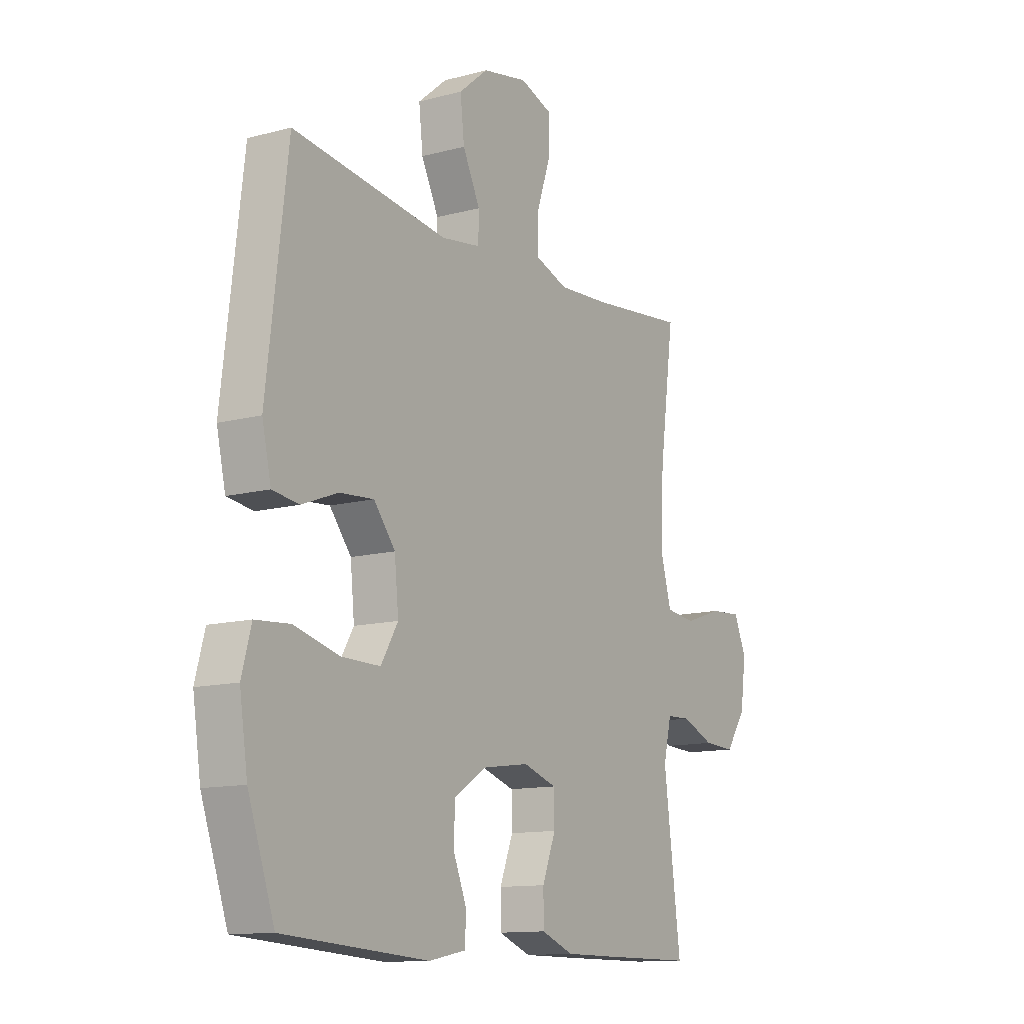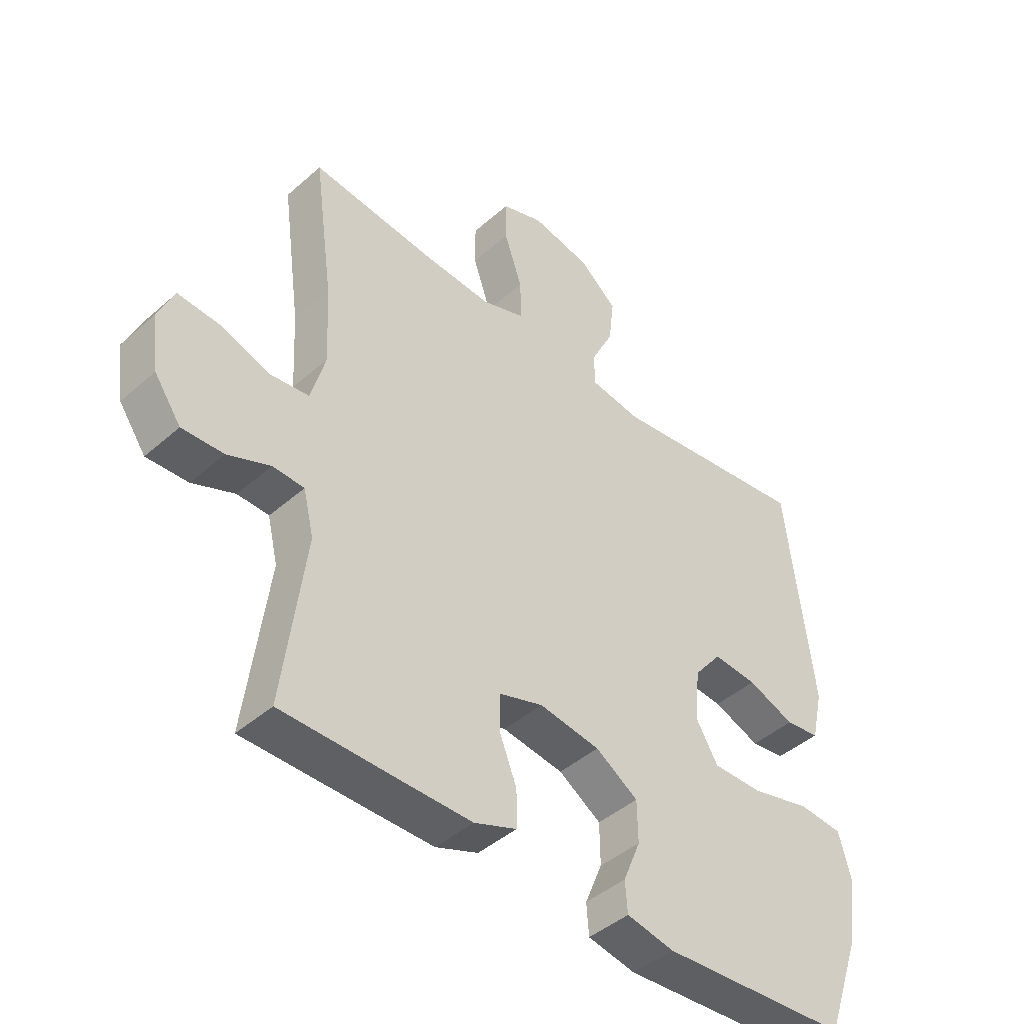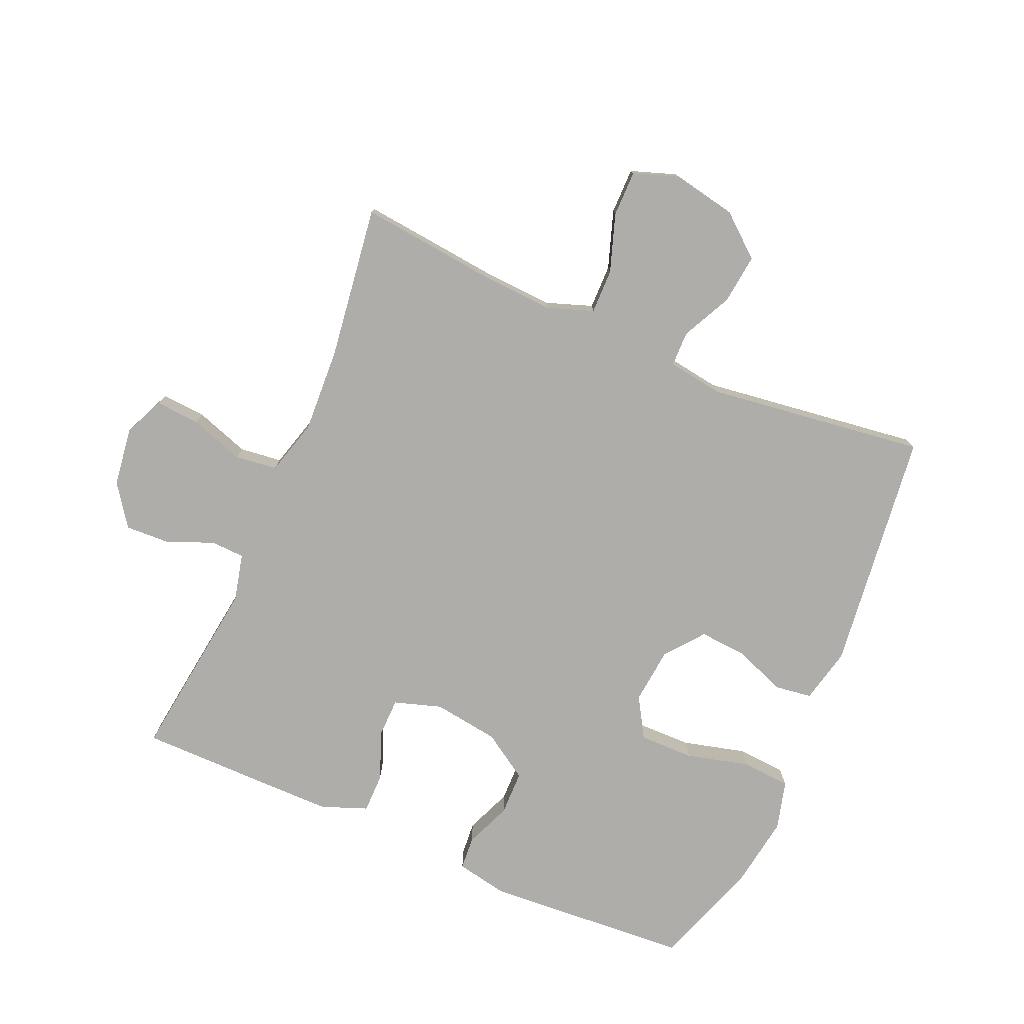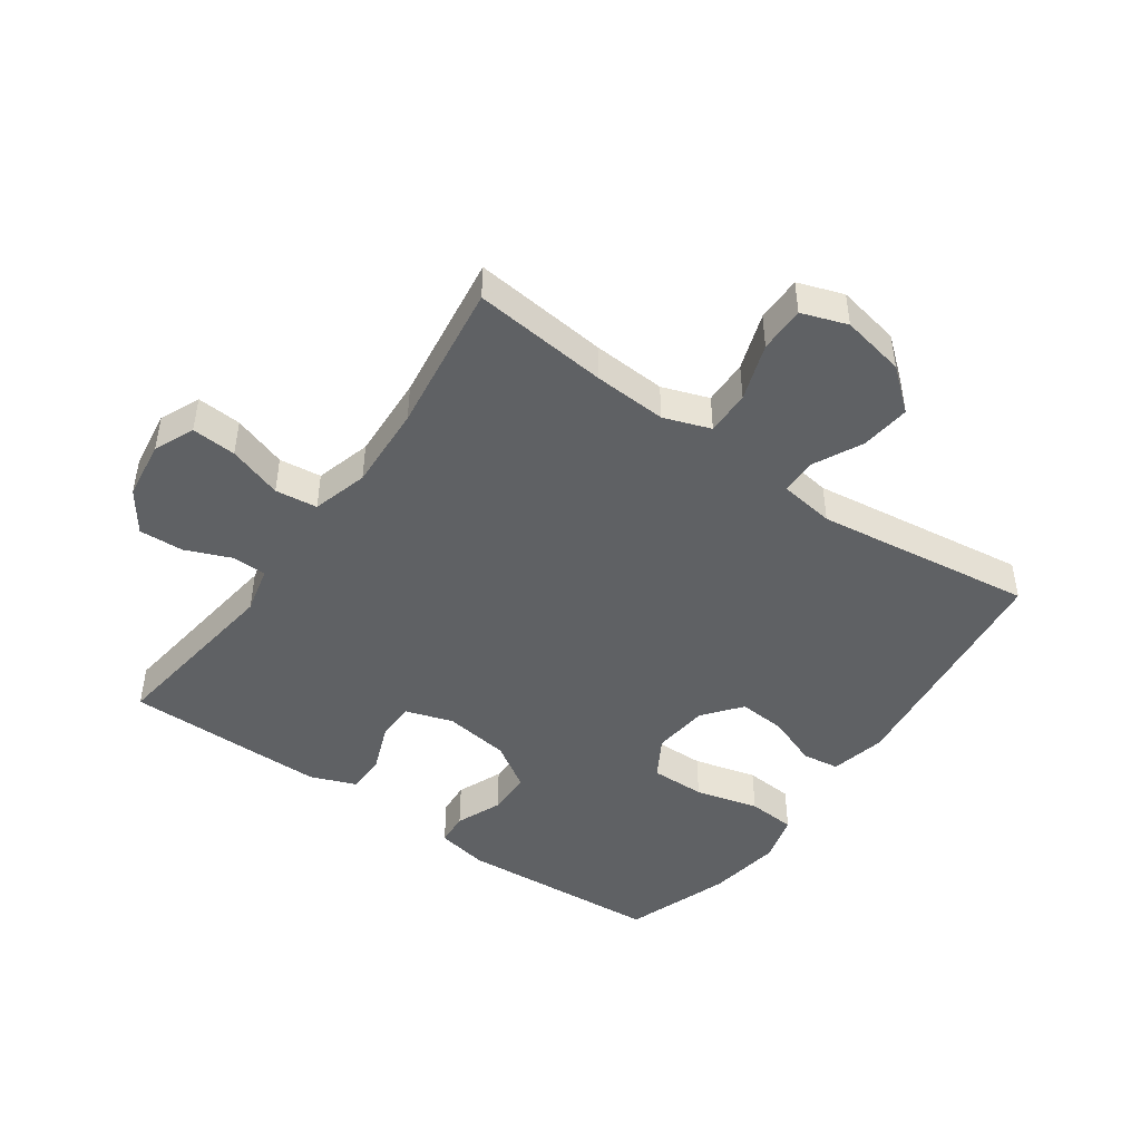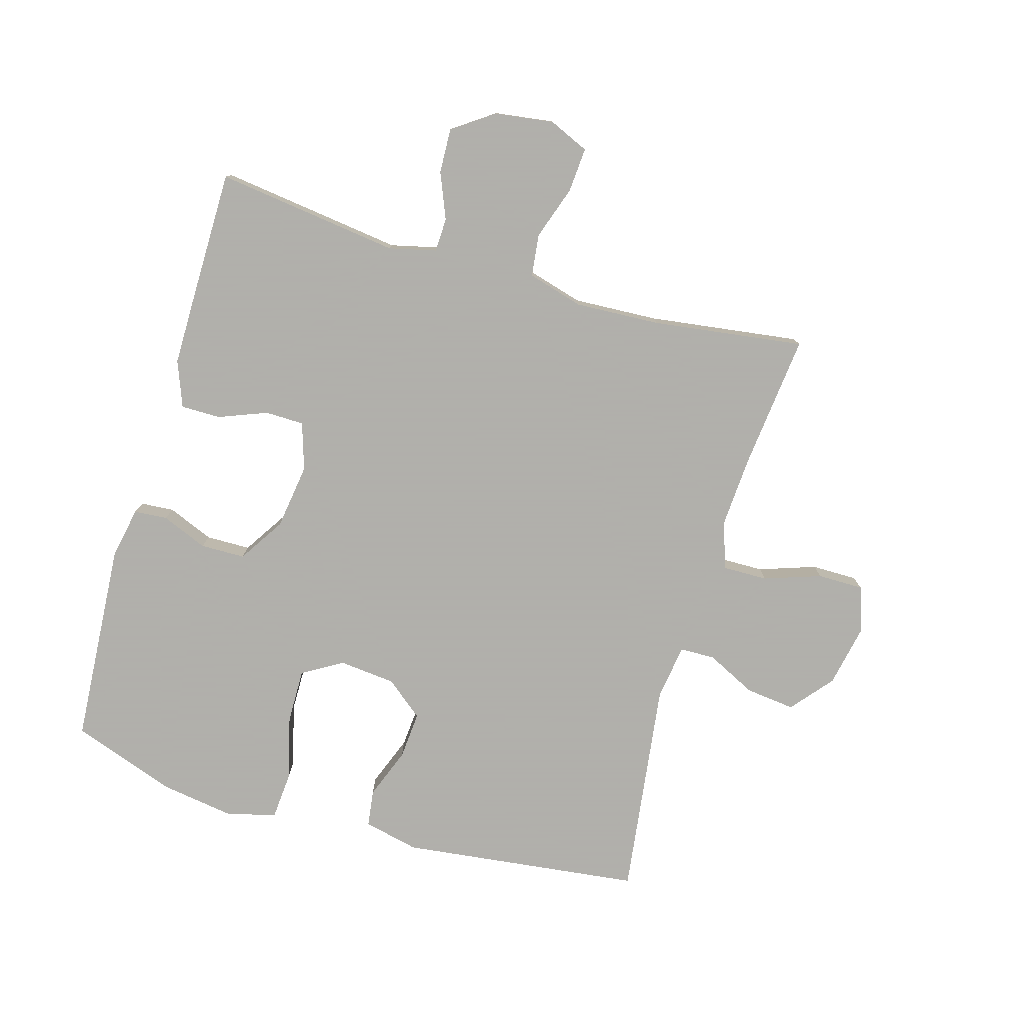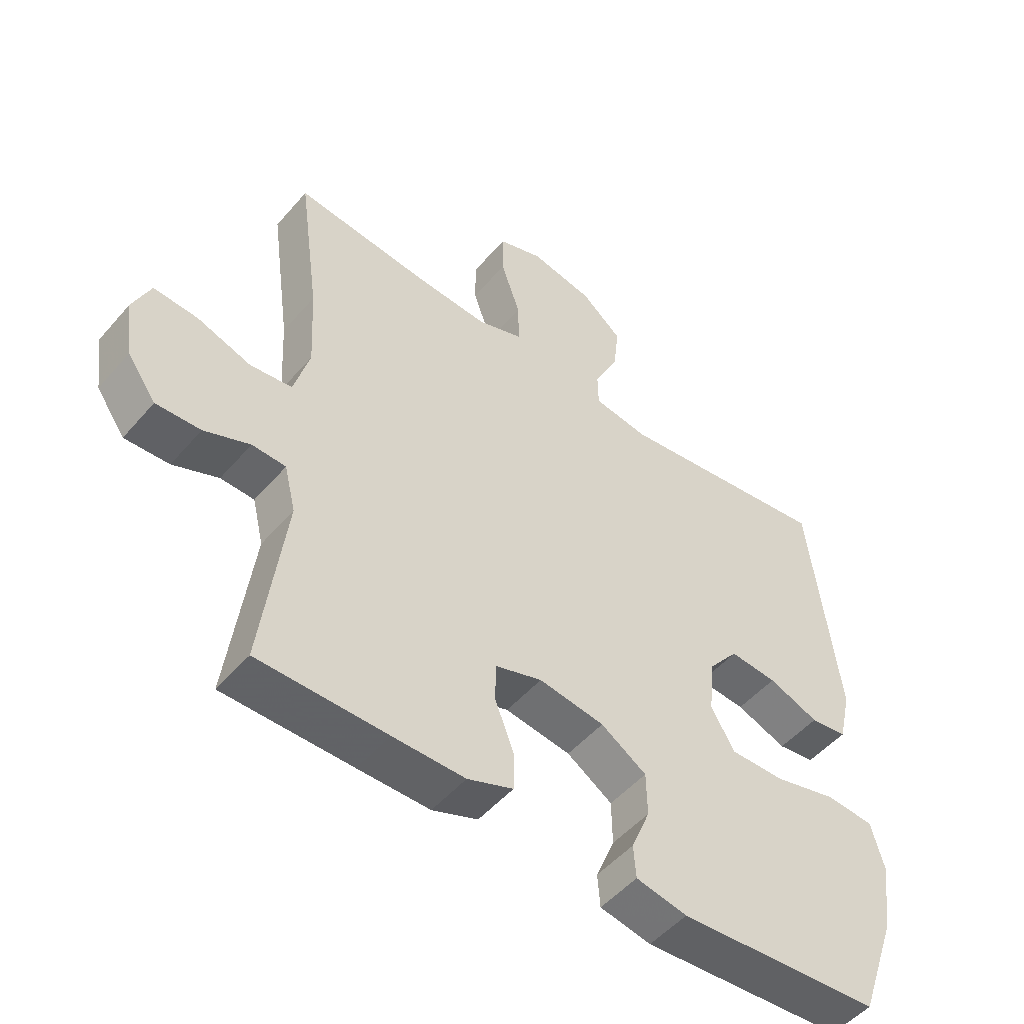
<metadata>
{"format":"obj","ext":"obj","renderer":"f3d","projection":"perspective","resolution":1024,"background":"white","views":[{"elev":-12.4,"azim":122.0,"up":"+Z"},{"elev":-43.8,"azim":-44.1,"up":"+Z"},{"elev":-77.4,"azim":-23.4,"up":"+Y"},{"elev":-46.1,"azim":-35.2,"up":"+Y"},{"elev":-78.4,"azim":-106.2,"up":"+Y"},{"elev":-50.6,"azim":-39.1,"up":"+Z"}]}
</metadata>
<code>
v 0.5 0.07 0.5
v 0.546 0.07 0.116
v 0.526 0.07 0.028
v 0.467 0.07 0.02
v 0.386 0.07 0.051
v 0.31 0.07 0.057
v 0.262 0.07 -0.003
v 0.253 0.07 -0.093
v 0.291 0.07 -0.157
v 0.378 0.07 -0.156
v 0.479 0.07 -0.13
v 0.556 0.07 -0.136
v 0.577 0.07 -0.214
v 0.559 0.07 -0.332
v 0.5 0.07 -0.5
v 0.175 0.07 -0.522
v 0.093 0.07 -0.506
v 0.089 0.07 -0.453
v 0.119 0.07 -0.38
v 0.118 0.07 -0.309
v 0.045 0.07 -0.262
v -0.06 0.07 -0.247
v -0.135 0.07 -0.271
v -0.136 0.07 -0.333
v -0.106 0.07 -0.41
v -0.106 0.07 -0.473
v -0.179 0.07 -0.501
v -0.294 0.07 -0.501
v -0.5 0.07 -0.5
v -0.462 0.07 -0.207
v -0.48 0.07 -0.132
v -0.534 0.07 -0.13
v -0.607 0.07 -0.16
v -0.678 0.07 -0.163
v -0.724 0.07 -0.098
v -0.737 0.07 -0.004
v -0.709 0.07 0.06
v -0.638 0.07 0.055
v -0.552 0.07 0.026
v -0.485 0.07 0.034
v -0.46 0.07 0.123
v -0.467 0.07 0.258
v -0.5 0.07 0.5
v -0.285 0.07 0.477
v -0.169 0.07 0.47
v -0.095 0.07 0.496
v -0.096 0.07 0.567
v -0.127 0.07 0.658
v -0.127 0.07 0.731
v -0.055 0.07 0.756
v 0.046 0.07 0.736
v 0.112 0.07 0.681
v 0.103 0.07 0.602
v 0.064 0.07 0.523
v 0.065 0.07 0.467
v 0.153 0.07 0.454
v 0.5 0 0.5
v 0.546 0 0.116
v 0.526 0 0.028
v 0.467 0 0.02
v 0.386 0 0.051
v 0.31 0 0.057
v 0.262 0 -0.003
v 0.253 0 -0.093
v 0.291 0 -0.157
v 0.378 0 -0.156
v 0.479 0 -0.13
v 0.556 0 -0.136
v 0.577 0 -0.214
v 0.559 0 -0.332
v 0.5 0 -0.5
v 0.175 0 -0.522
v 0.093 0 -0.506
v 0.089 0 -0.453
v 0.119 0 -0.38
v 0.118 0 -0.309
v 0.045 0 -0.262
v -0.06 0 -0.247
v -0.135 0 -0.271
v -0.136 0 -0.333
v -0.106 0 -0.41
v -0.106 0 -0.473
v -0.179 0 -0.501
v -0.294 0 -0.501
v -0.5 0 -0.5
v -0.462 0 -0.207
v -0.48 0 -0.132
v -0.534 0 -0.13
v -0.607 0 -0.16
v -0.678 0 -0.163
v -0.724 0 -0.098
v -0.737 0 -0.004
v -0.709 0 0.06
v -0.638 0 0.055
v -0.552 0 0.026
v -0.485 0 0.034
v -0.46 0 0.123
v -0.467 0 0.258
v -0.5 0 0.5
v -0.285 0 0.477
v -0.169 0 0.47
v -0.095 0 0.496
v -0.096 0 0.567
v -0.127 0 0.658
v -0.127 0 0.731
v -0.055 0 0.756
v 0.046 0 0.736
v 0.112 0 0.681
v 0.103 0 0.602
v 0.064 0 0.523
v 0.065 0 0.467
v 0.153 0 0.454
f 52 53 54
f 51 52 54
f 50 51 54
f 49 50 54
f 48 49 54
f 47 48 54
f 46 47 54 55
f 45 46 55
f 42 43 44
f 41 42 44 45
f 45 55 56
f 41 45 56
f 40 41 56
f 37 38 39
f 36 37 39
f 35 36 39
f 34 35 39
f 33 34 39
f 32 33 39
f 31 32 39 40
f 28 29 30
f 27 28 30
f 26 27 30
f 25 26 30
f 24 25 30
f 30 31 40
f 24 30 40
f 23 24 40
f 17 18 19
f 16 17 19
f 15 16 19
f 14 15 19
f 13 14 19
f 12 13 19
f 11 12 19
f 10 11 19
f 9 10 19 20
f 8 9 20 21
f 3 4 5
f 2 3 5
f 1 2 5
f 56 1 5
f 56 5 6
f 56 6 7
f 40 56 7
f 23 40 7
f 22 23 7
f 7 8 21 22
f 110 109 108
f 110 108 107
f 110 107 106
f 110 106 105
f 110 105 104
f 110 104 103
f 111 110 103 102
f 111 102 101
f 100 99 98
f 101 100 98 97
f 112 111 101
f 112 101 97
f 112 97 96
f 95 94 93
f 95 93 92
f 95 92 91
f 95 91 90
f 95 90 89
f 95 89 88
f 96 95 88 87
f 86 85 84
f 86 84 83
f 86 83 82
f 86 82 81
f 86 81 80
f 96 87 86
f 96 86 80
f 96 80 79
f 75 74 73
f 75 73 72
f 75 72 71
f 75 71 70
f 75 70 69
f 75 69 68
f 75 68 67
f 75 67 66
f 76 75 66 65
f 77 76 65 64
f 61 60 59
f 61 59 58
f 61 58 57
f 61 57 112
f 62 61 112
f 63 62 112
f 63 112 96
f 63 96 79
f 63 79 78
f 78 77 64 63
f 1 57 58 2
f 2 58 59 3
f 3 59 60 4
f 4 60 61 5
f 5 61 62 6
f 6 62 63 7
f 7 63 64 8
f 8 64 65 9
f 9 65 66 10
f 10 66 67 11
f 11 67 68 12
f 12 68 69 13
f 13 69 70 14
f 14 70 71 15
f 15 71 72 16
f 16 72 73 17
f 17 73 74 18
f 18 74 75 19
f 19 75 76 20
f 20 76 77 21
f 21 77 78 22
f 22 78 79 23
f 23 79 80 24
f 24 80 81 25
f 25 81 82 26
f 26 82 83 27
f 27 83 84 28
f 28 84 85 29
f 29 85 86 30
f 30 86 87 31
f 31 87 88 32
f 32 88 89 33
f 33 89 90 34
f 34 90 91 35
f 35 91 92 36
f 36 92 93 37
f 37 93 94 38
f 38 94 95 39
f 39 95 96 40
f 40 96 97 41
f 41 97 98 42
f 42 98 99 43
f 43 99 100 44
f 44 100 101 45
f 45 101 102 46
f 46 102 103 47
f 47 103 104 48
f 48 104 105 49
f 49 105 106 50
f 50 106 107 51
f 51 107 108 52
f 52 108 109 53
f 53 109 110 54
f 54 110 111 55
f 55 111 112 56
f 56 112 57 1

</code>
